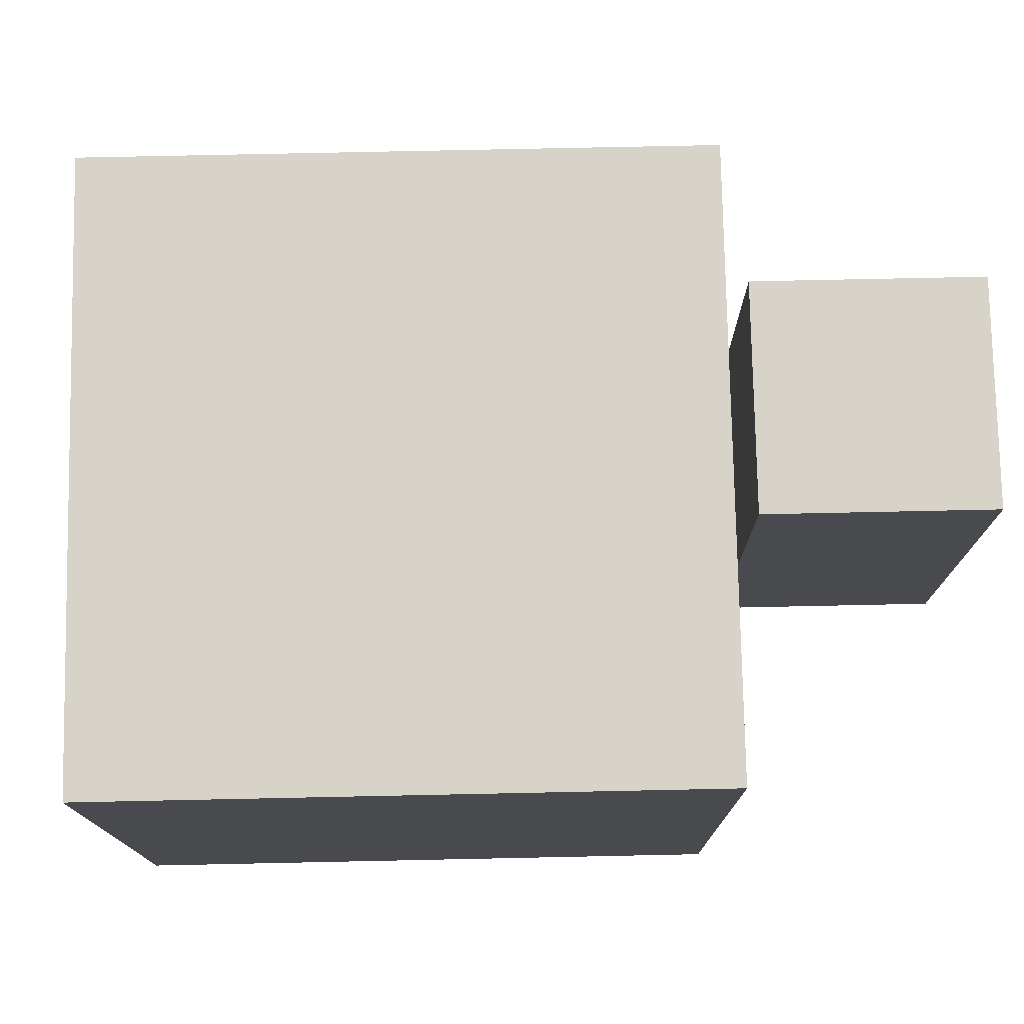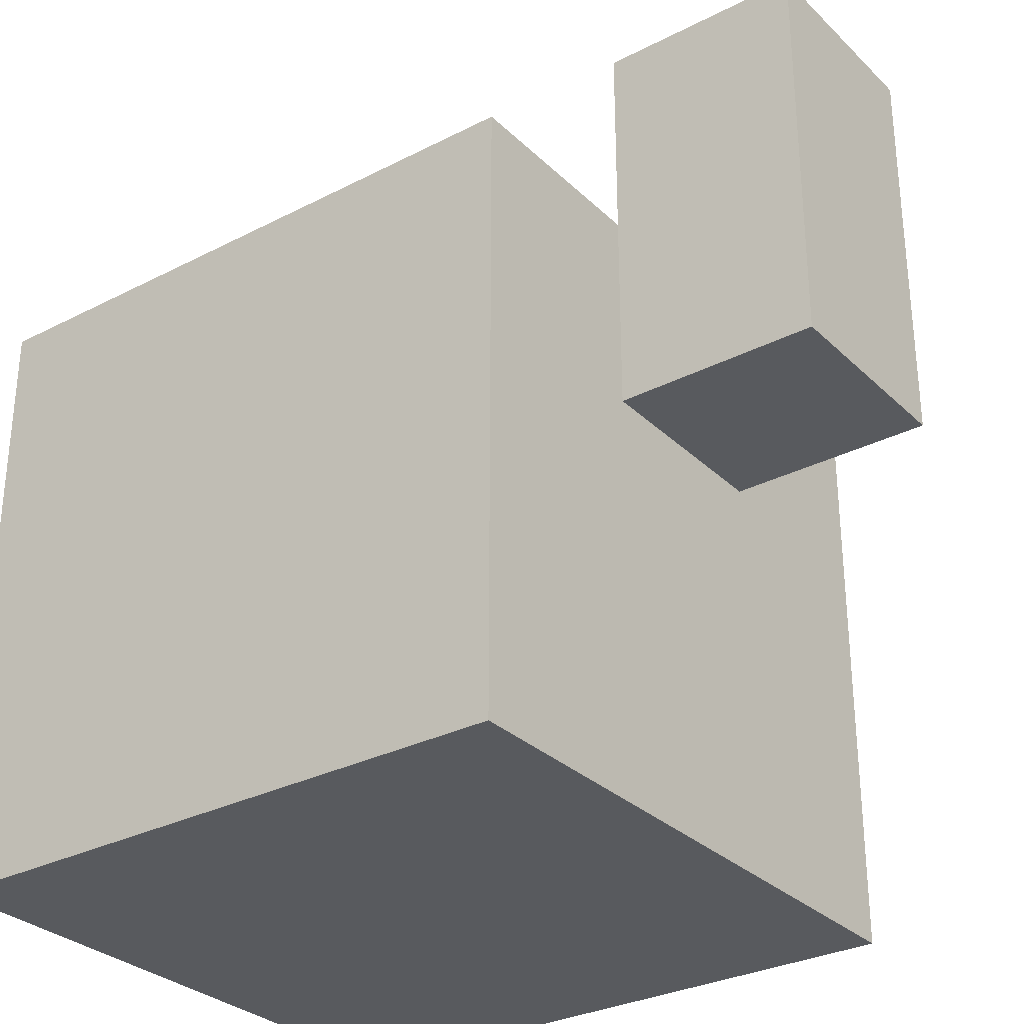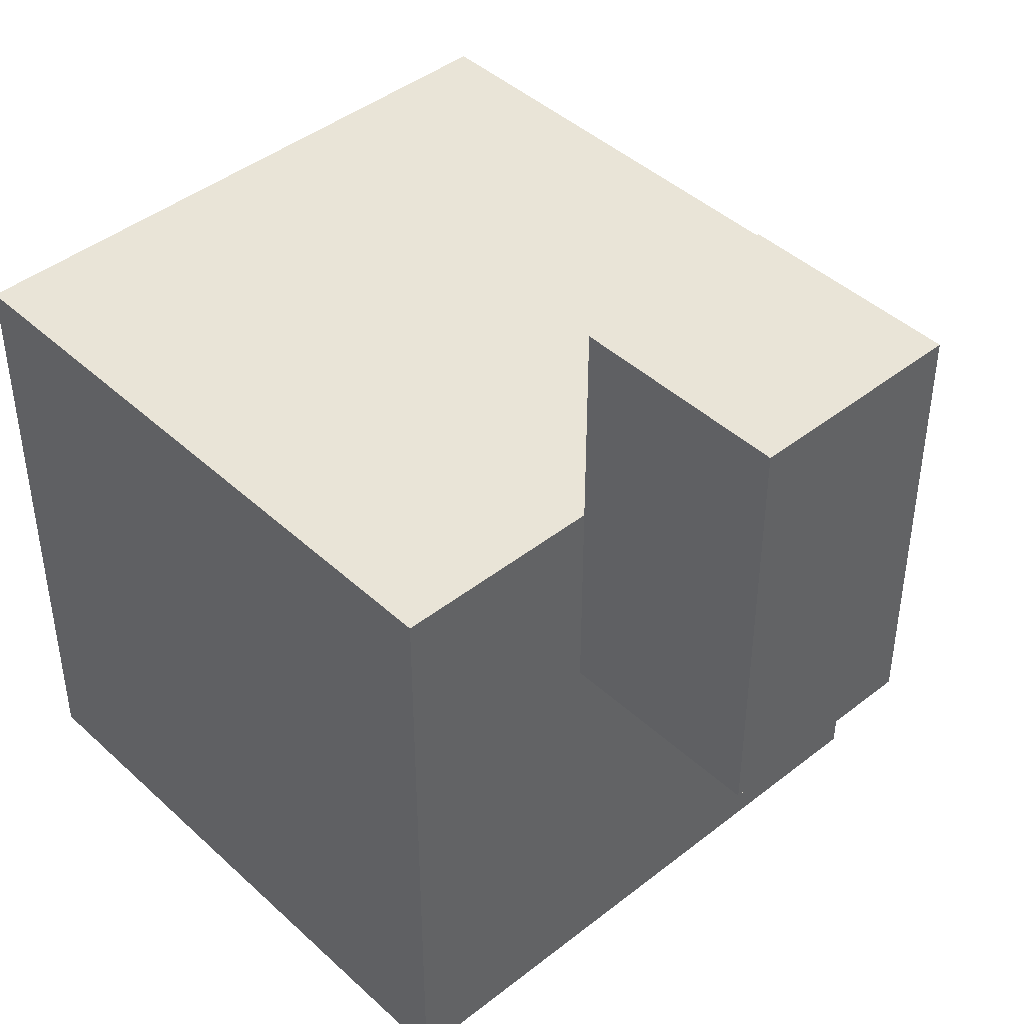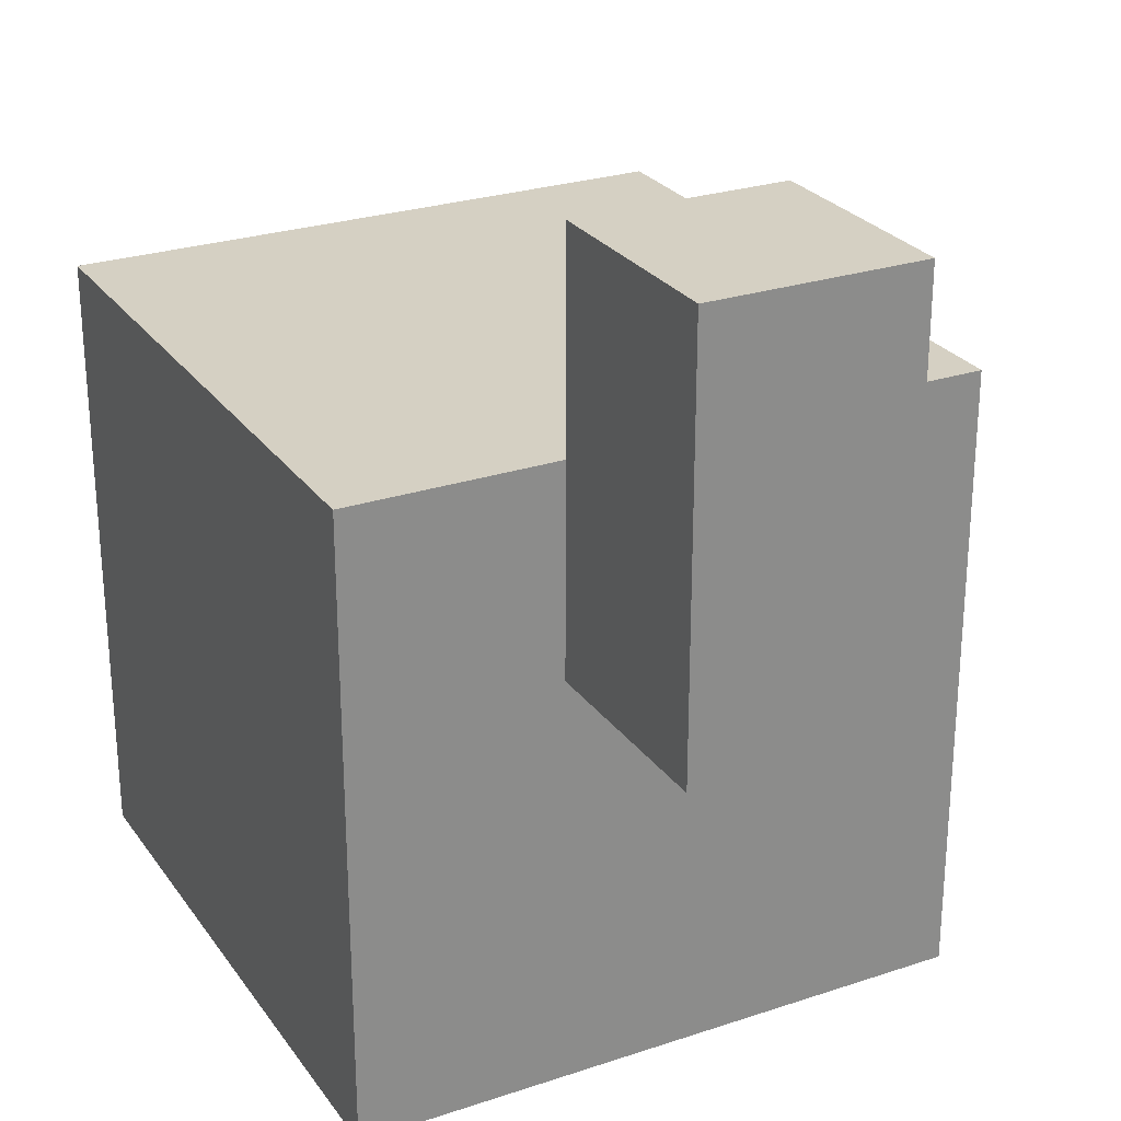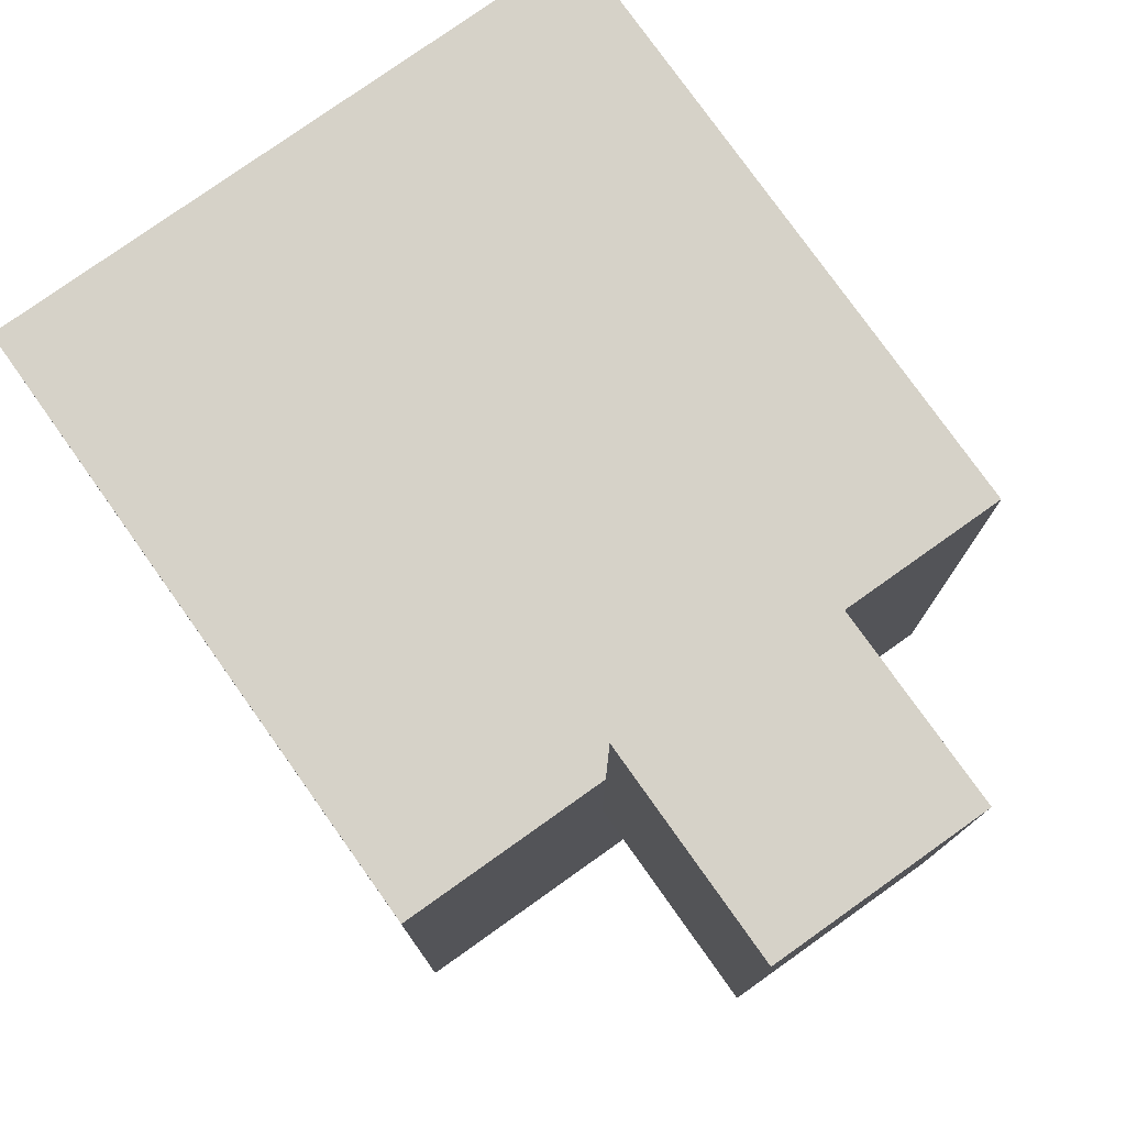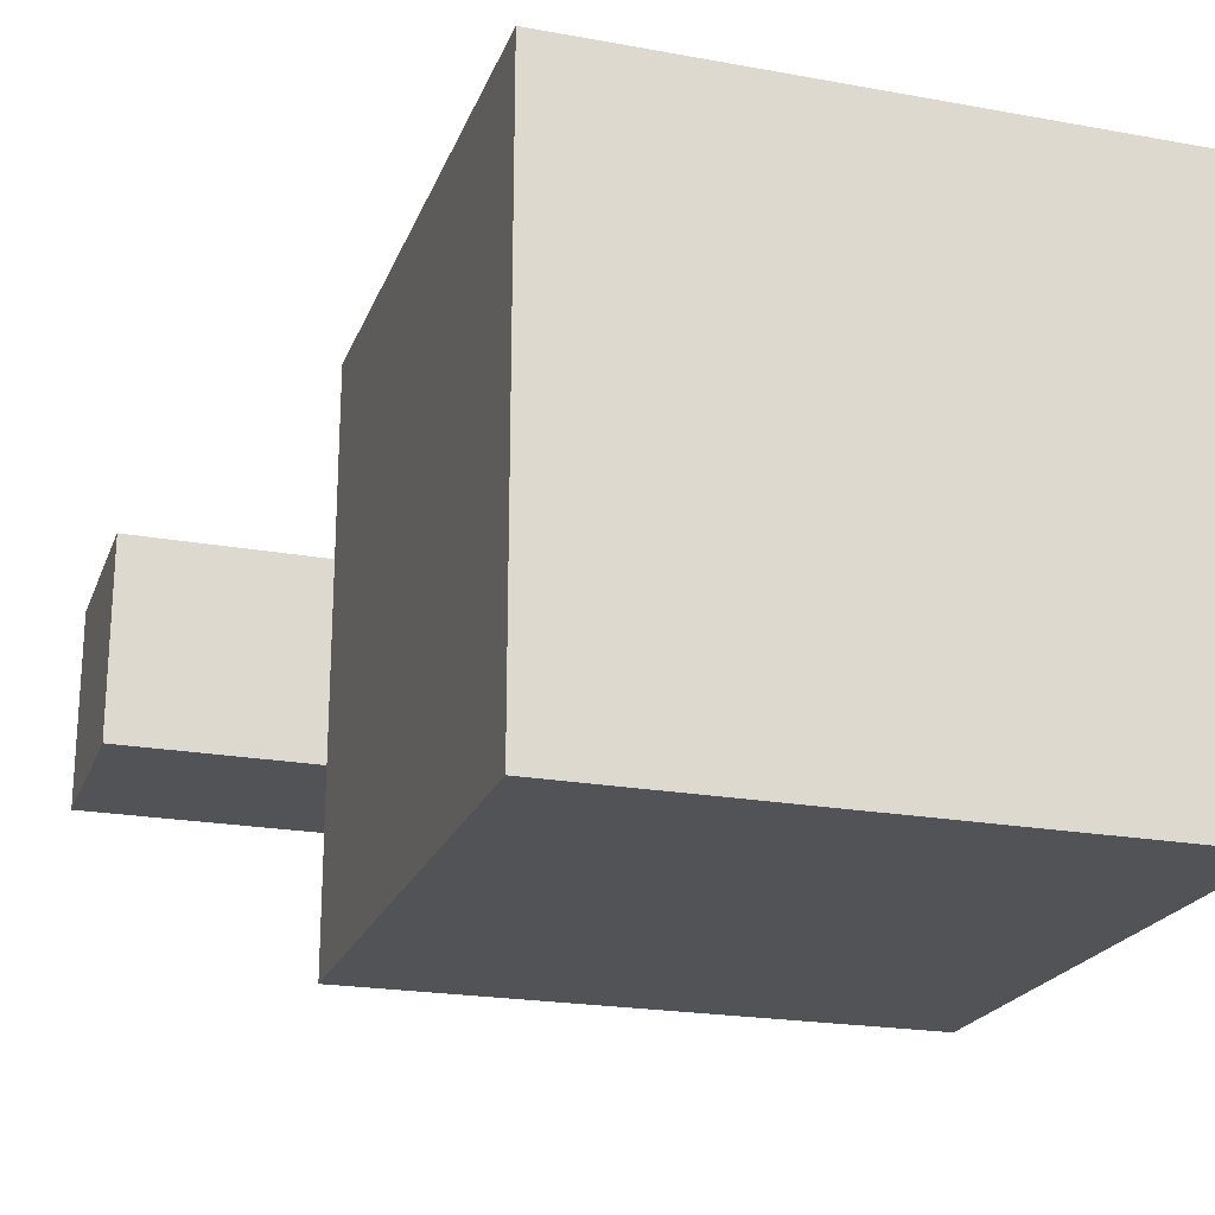
<metadata>
{"format":"obj","ext":"obj","renderer":"f3d","projection":"perspective","resolution":1024,"background":"white","views":[{"elev":76.8,"azim":-1.2,"up":"+Y"},{"elev":-30.5,"azim":36.6,"up":"+Y"},{"elev":43.5,"azim":47.2,"up":"+Y"},{"elev":26.4,"azim":62.4,"up":"+Y"},{"elev":77.9,"azim":54.6,"up":"+Y"},{"elev":-21.8,"azim":-107.6,"up":"+Z"}]}
</metadata>
<code>
o leftHand
v -0.1125 -0.225 0.0375
v -0.1125 -0.225 0.1125
v -0.1125 -0.15 0.1125
v -0.1125 -0.15 0.0375
v -0.0375 -0.225 0.1125
v -0.0375 -0.15 0.1125
v -0.0375 -0.225 0.0375
v 0.0375 -0.225 0.1125
v 0.0375 -0.15 0.1125
v 0.0375 -0.225 0.0375
v -0.1125 -0.075 0.1125
v -0.1125 -0.075 0.0375
v -0.0375 -0.075 0.1125
v 0.0375 -0.075 0.1125
v 0.1125 -0.225 0.1125
v 0.1125 -0.225 0.0375
v 0.1125 -0.15 0.0375
v 0.1125 -0.15 0.1125
v 0.1125 -0.075 0.0375
v 0.1125 -0.075 0.1125
v -0.1125 -0.225 -0.0375
v -0.1125 -0.15 -0.0375
v -0.0375 -0.225 -0.0375
v 0.0375 -0.225 -0.0375
v -0.1125 -0.225 -0.1125
v -0.1125 -0.15 -0.1125
v -0.0375 -0.225 -0.1125
v -0.0375 -0.15 -0.1125
v 0.0375 -0.225 -0.1125
v 0.0375 -0.15 -0.1125
v -0.1125 -0.075 -0.0375
v -0.1125 -0.075 -0.1125
v -0.0375 -0.075 -0.1125
v 0.0375 -0.075 -0.1125
v 0.1125 -0.225 -0.0375
v 0.1125 -0.15 -0.0375
v 0.1125 -0.225 -0.1125
v 0.1125 -0.15 -0.1125
v 0.1125 -0.075 -0.0375
v 0.1125 -0.075 -0.1125
v -0.1125 -0 0.1125
v -0.1125 -0 0.0375
v -0.0375 -0 0.1125
v -0.0375 -0 0.0375
v 0.0375 -0 0.1125
v 0.0375 -0 0.0375
v 0.1125 -0 0.0375
v 0.1125 -0 0.1125
v -0.1125 -0 -0.0375
v -0.0375 -0 -0.0375
v 0.0375 -0 -0.0375
v -0.1125 -0 -0.1125
v -0.0375 -0 -0.1125
v 0.0375 -0 -0.1125
v 0.1125 -0 -0.0375
v 0.1875 -0.075 0.0375
v 0.1875 -0.075 -0.0375
v 0.1875 -0 -0.0375
v 0.1875 -0 0.0375
v 0.1125 -0 -0.1125
v 0.1125 0.075 0.0375
v 0.1125 0.075 -0.0375
v 0.1875 0.075 -0.0375
v 0.1875 0.075 0.0375
f 1 2 3 4
f 2 5 6 3
f 1 7 5 2
f 5 8 9 6
f 7 10 8 5
f 4 3 11 12
f 3 6 13 11
f 21 1 4 22
f 21 23 7 1
f 23 24 10 7
f 25 21 22 26
f 27 25 26 28
f 25 27 23 21
f 29 27 28 30
f 27 29 24 23
f 22 4 12 31
f 26 22 31 32
f 28 26 32 33
f 12 11 41 42
f 11 13 43 41
f 41 43 44 42
f 13 14 45 43
f 43 45 46 44
f 31 12 42 49
f 42 44 50 49
f 44 46 51 50
f 32 31 49 52
f 33 32 52 53
f 49 50 53 52
f 34 33 53 54
f 50 51 54 53
f 55 47 61 62
f 59 58 63 64
f 47 59 64 61
f 58 55 62 63
f 61 64 63 62
f 56 57 58 59
f 19 56 59 47
f 57 39 55 58
f 39 57 56 19
f 15 16 17 18
f 8 15 18 9
f 10 16 15 8
f 18 17 19 20
f 9 18 20 14
f 35 37 38 36
f 37 29 30 38
f 29 37 35 24
f 36 38 40 39
f 38 30 34 40
f 20 19 47 48
f 14 20 48 45
f 45 48 47 46
f 46 47 55 51
f 39 40 60 55
f 40 34 54 60
f 51 55 60 54
f 6 9 14 13
f 30 28 33 34
f 16 35 36 17
f 24 35 16 10
f 17 36 39 19

</code>
